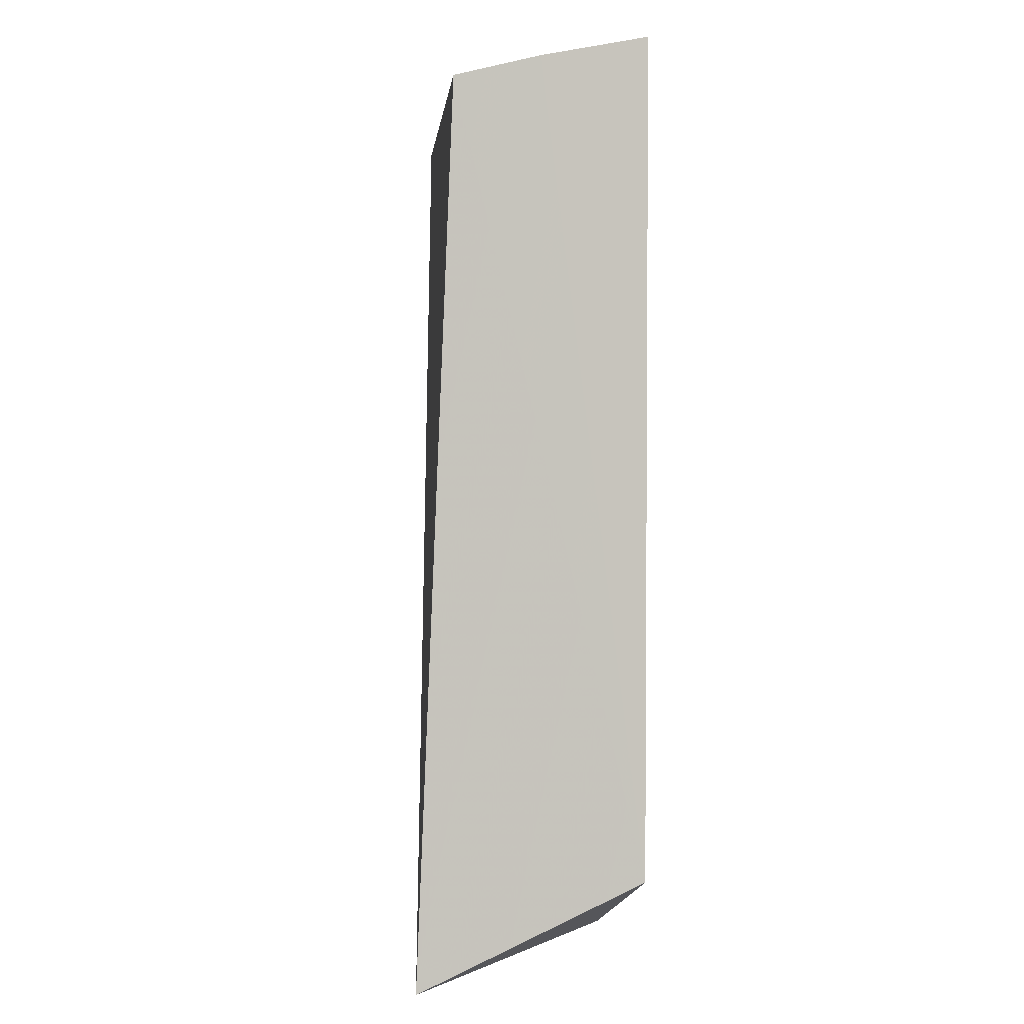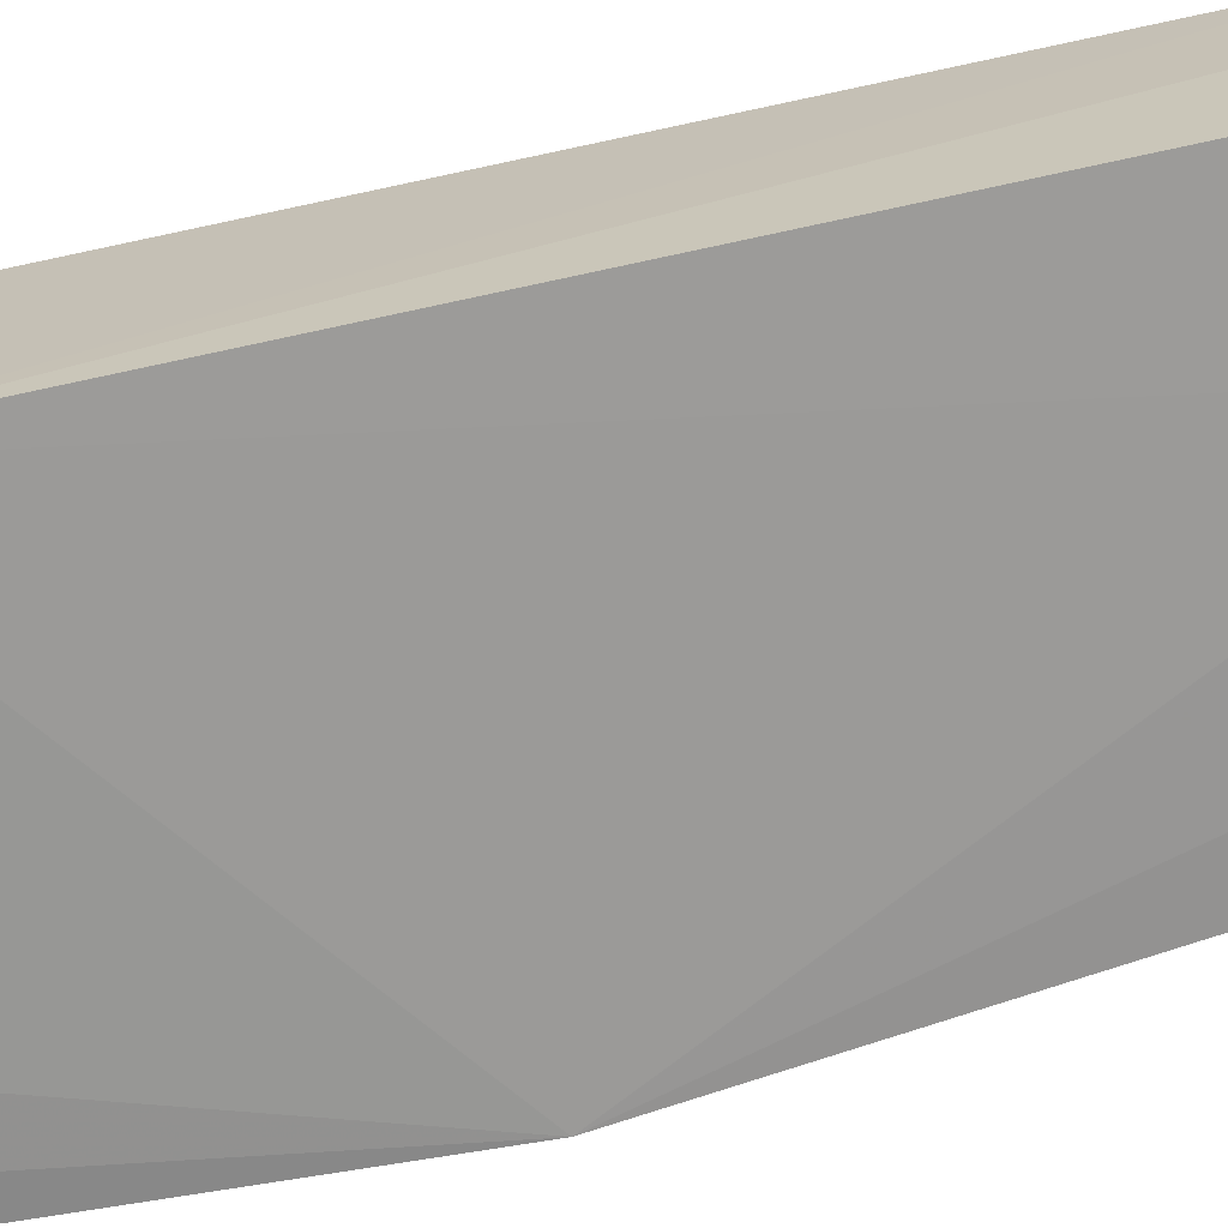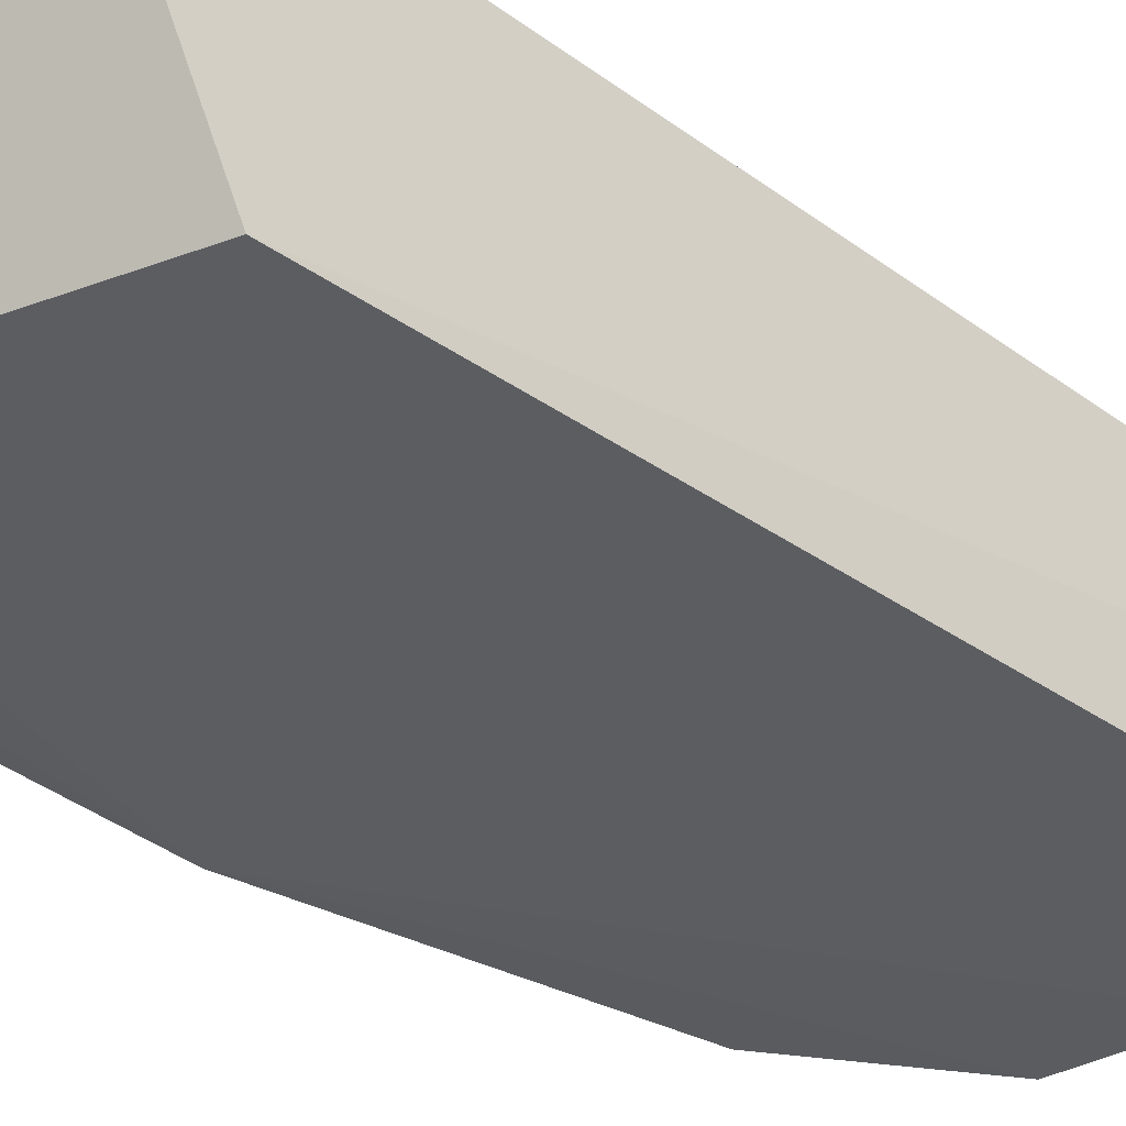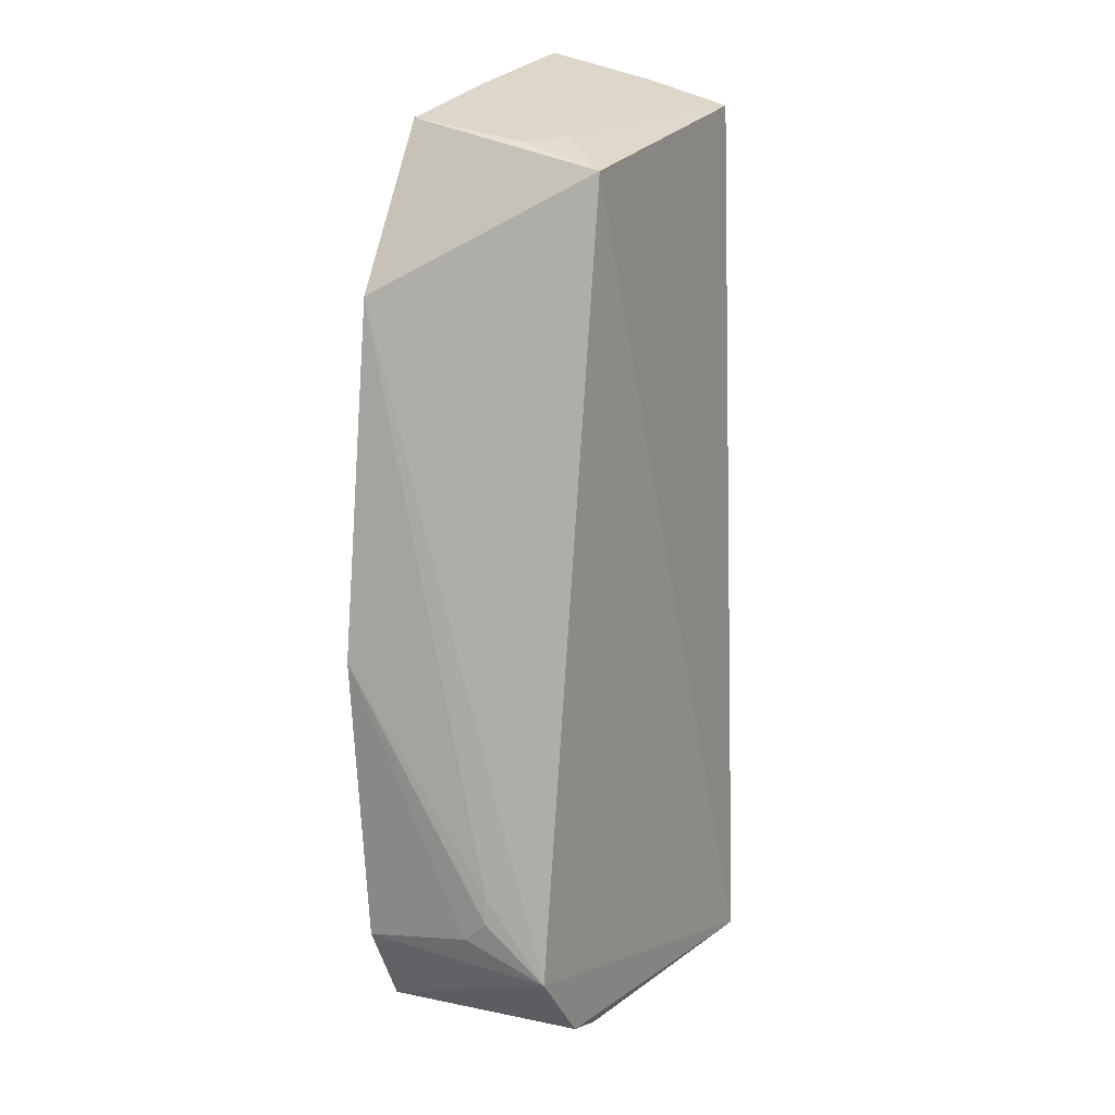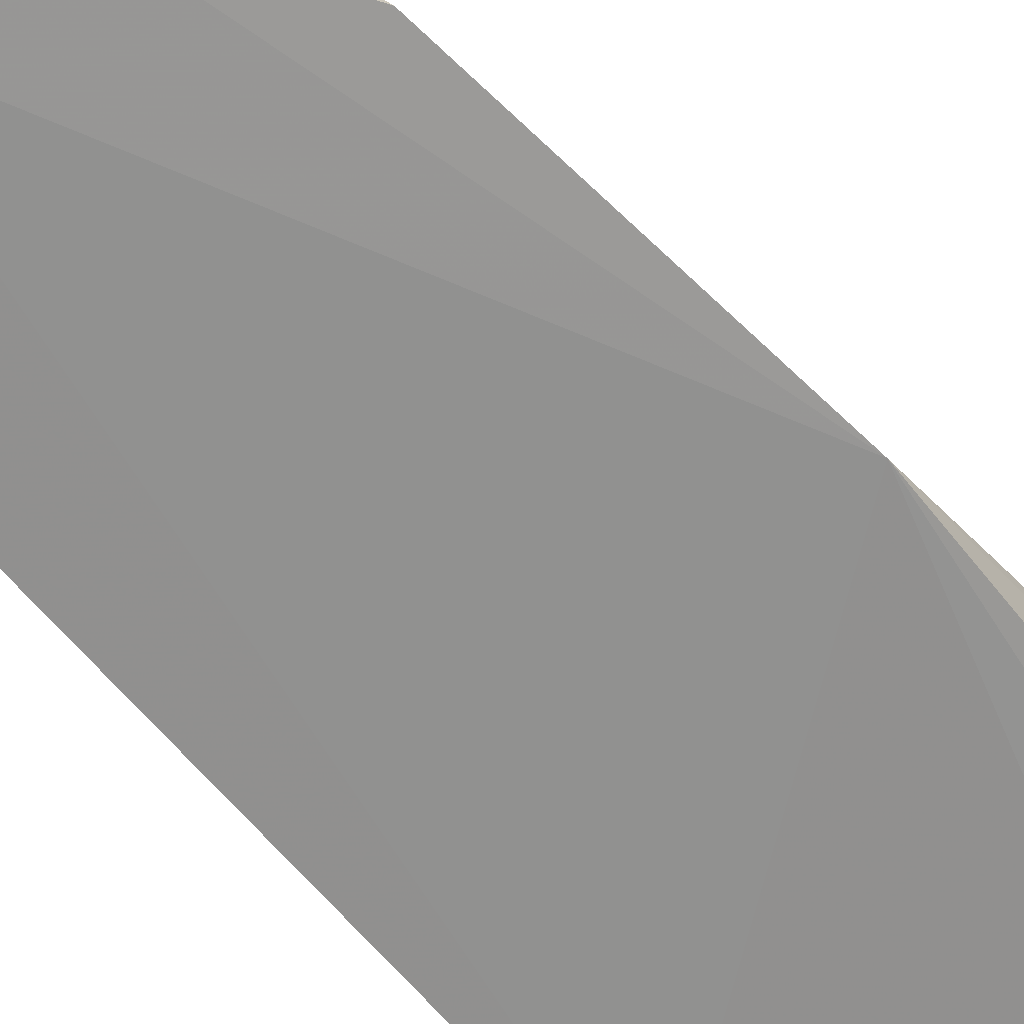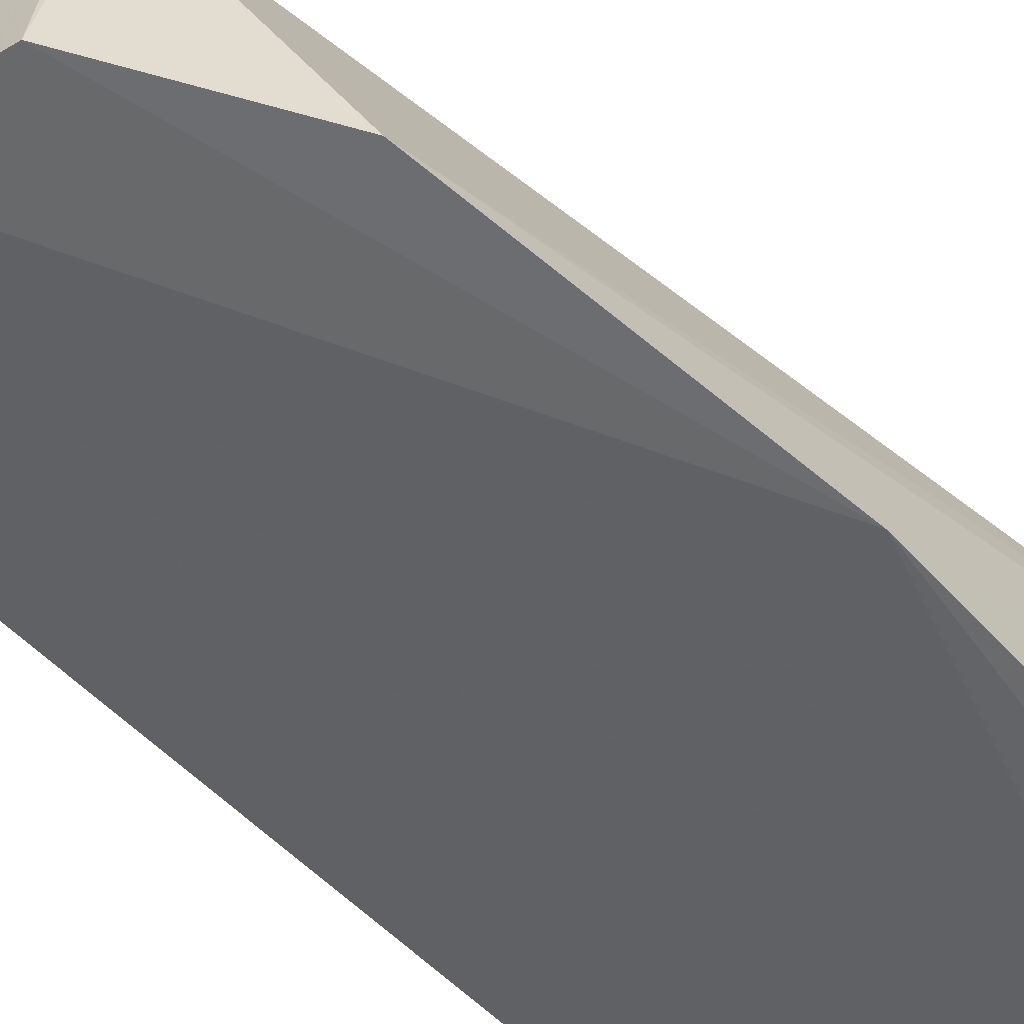
<metadata>
{"format":"obj","ext":"obj","renderer":"f3d","projection":"perspective","resolution":1024,"background":"white","views":[{"elev":0.8,"azim":82.8,"up":"+Y"},{"elev":-68.1,"azim":102.5,"up":"+Z"},{"elev":-34.7,"azim":46.7,"up":"+Z"},{"elev":18.9,"azim":-61.8,"up":"+Y"},{"elev":-67.0,"azim":-139.8,"up":"+Z"},{"elev":-51.6,"azim":-139.2,"up":"+Z"}]}
</metadata>
<code>
v -0.04937 0.06973 0.1316
v -0.05053 -0.05645 0.1367
v -0.04966 -0.04158 0.1048
v -0.08708 0.07045 0.1041
v -0.1031 -0.04192 0.1317
v -0.04954 0.07579 0.1045
v -0.08758 0.06547 0.1314
v -0.08867 -0.05594 0.1048
v -0.04913 0.07271 0.1196
v -0.1056 0.0006371 0.1033
v -0.08093 0.06852 0.1236
v -0.08908 -0.05499 0.1321
v -0.06897 0.07317 0.1039
v -0.1045 -0.04038 0.1049
v -0.1001 0.04927 0.1041
v -0.08647 0.06828 0.1195
v -0.09477 -0.05306 0.1321
v -0.09844 -0.05284 0.1049
v -0.1047 -0.03711 0.1203
v -0.1042 -0.03014 0.1234
v -0.1046 -0.03414 0.1236
f 1 2 3
f 7 5 2
f 7 2 1
f 8 3 2
f 9 1 3
f 9 3 6
f 10 3 8
f 11 9 6
f 11 7 1
f 11 1 9
f 12 8 2
f 13 6 3
f 13 3 10
f 13 10 4
f 13 11 6
f 13 4 11
f 15 7 4
f 15 4 10
f 15 5 7
f 16 11 4
f 16 4 7
f 16 7 11
f 17 12 2
f 17 2 5
f 18 14 10
f 18 10 8
f 18 8 12
f 18 12 17
f 18 17 5
f 18 5 14
f 19 14 5
f 19 10 14
f 20 15 10
f 20 5 15
f 21 19 5
f 21 5 20
f 21 20 10
f 21 10 19

</code>
